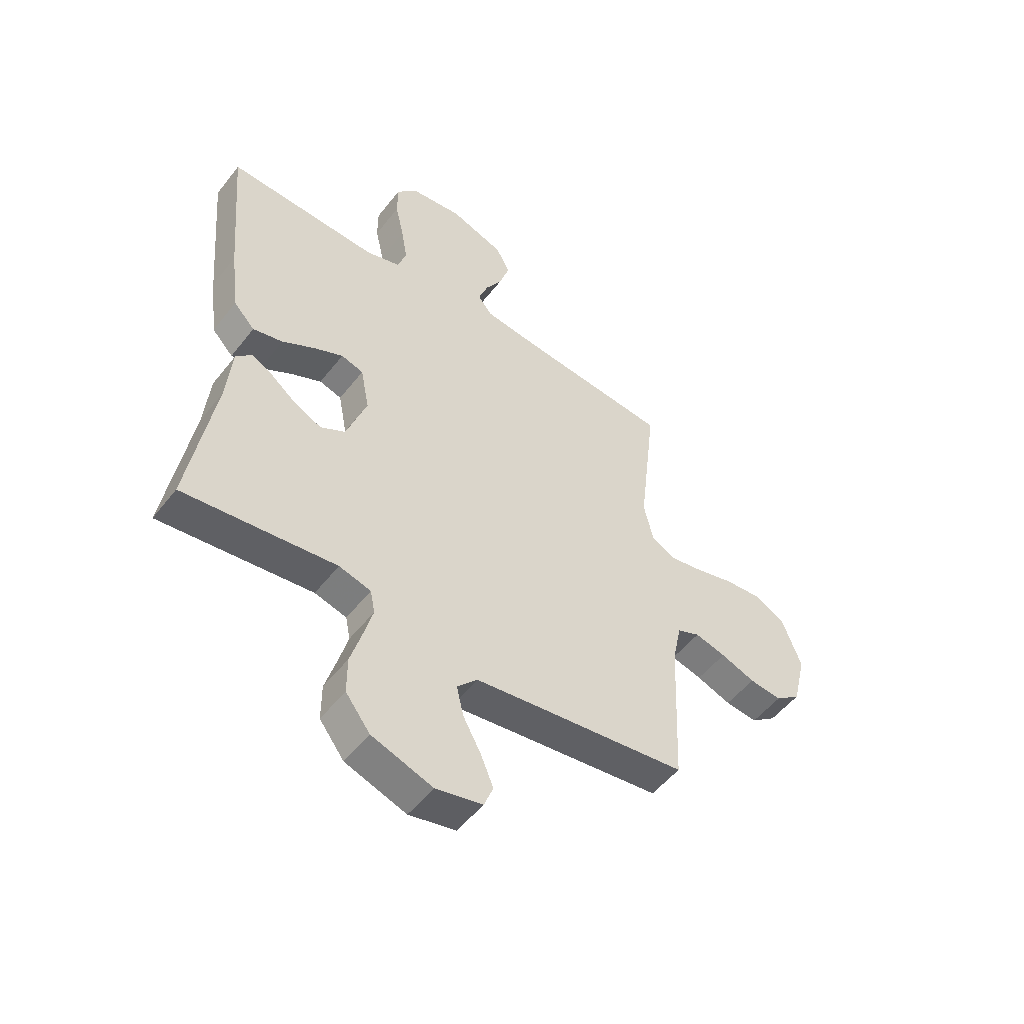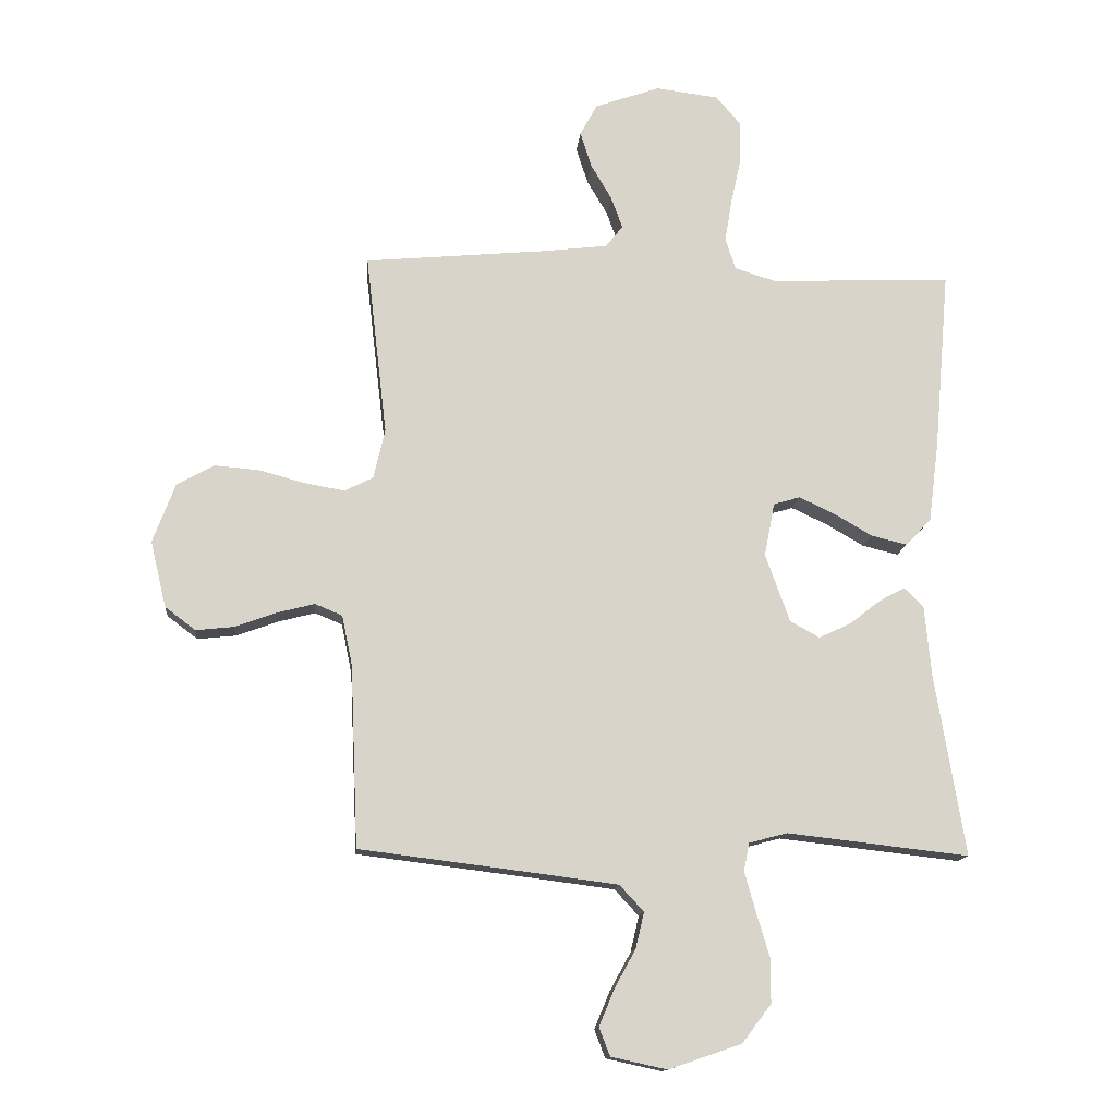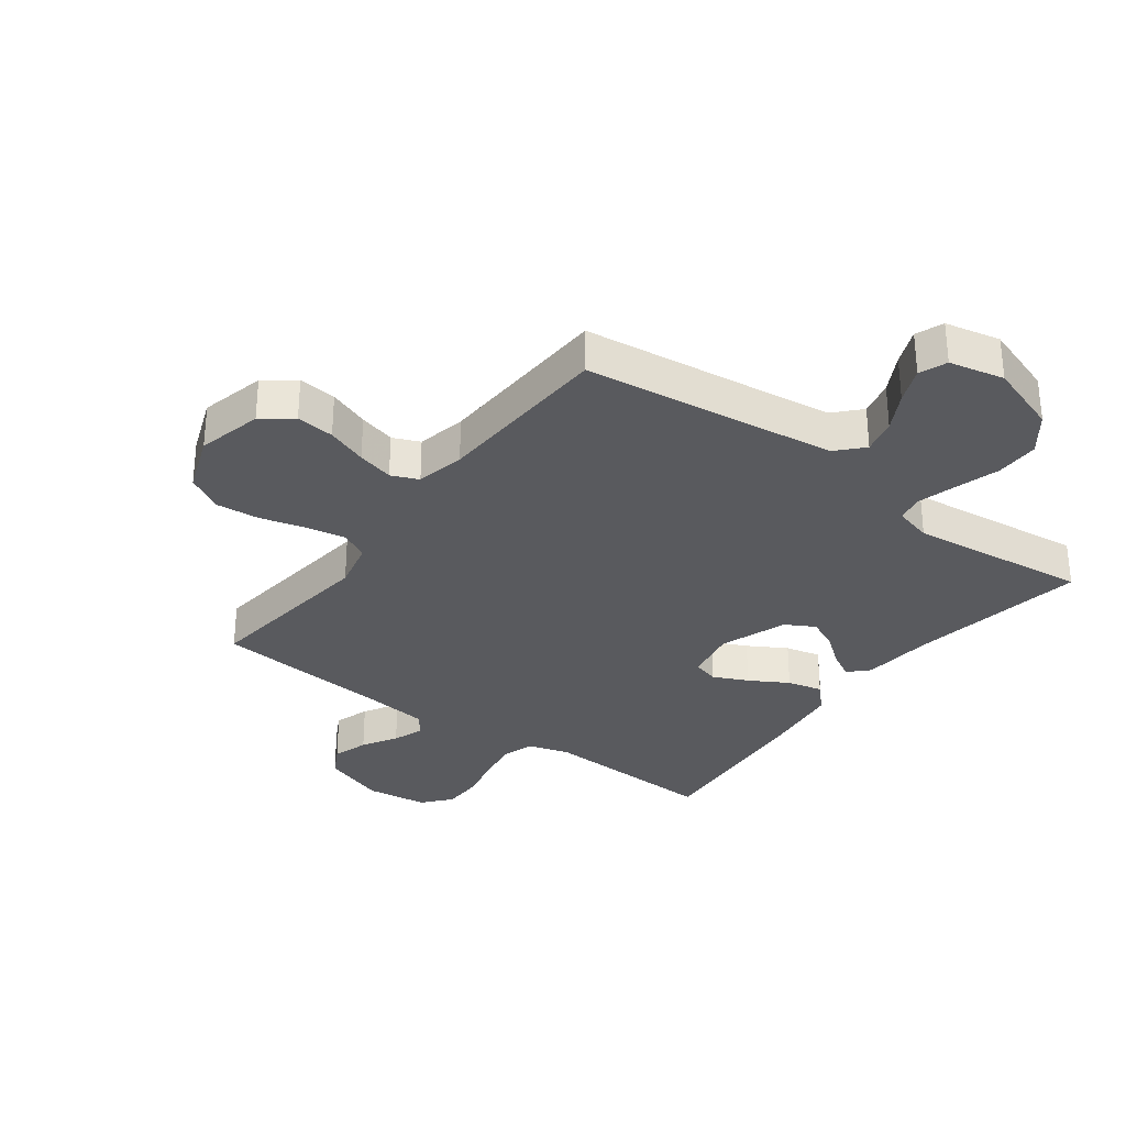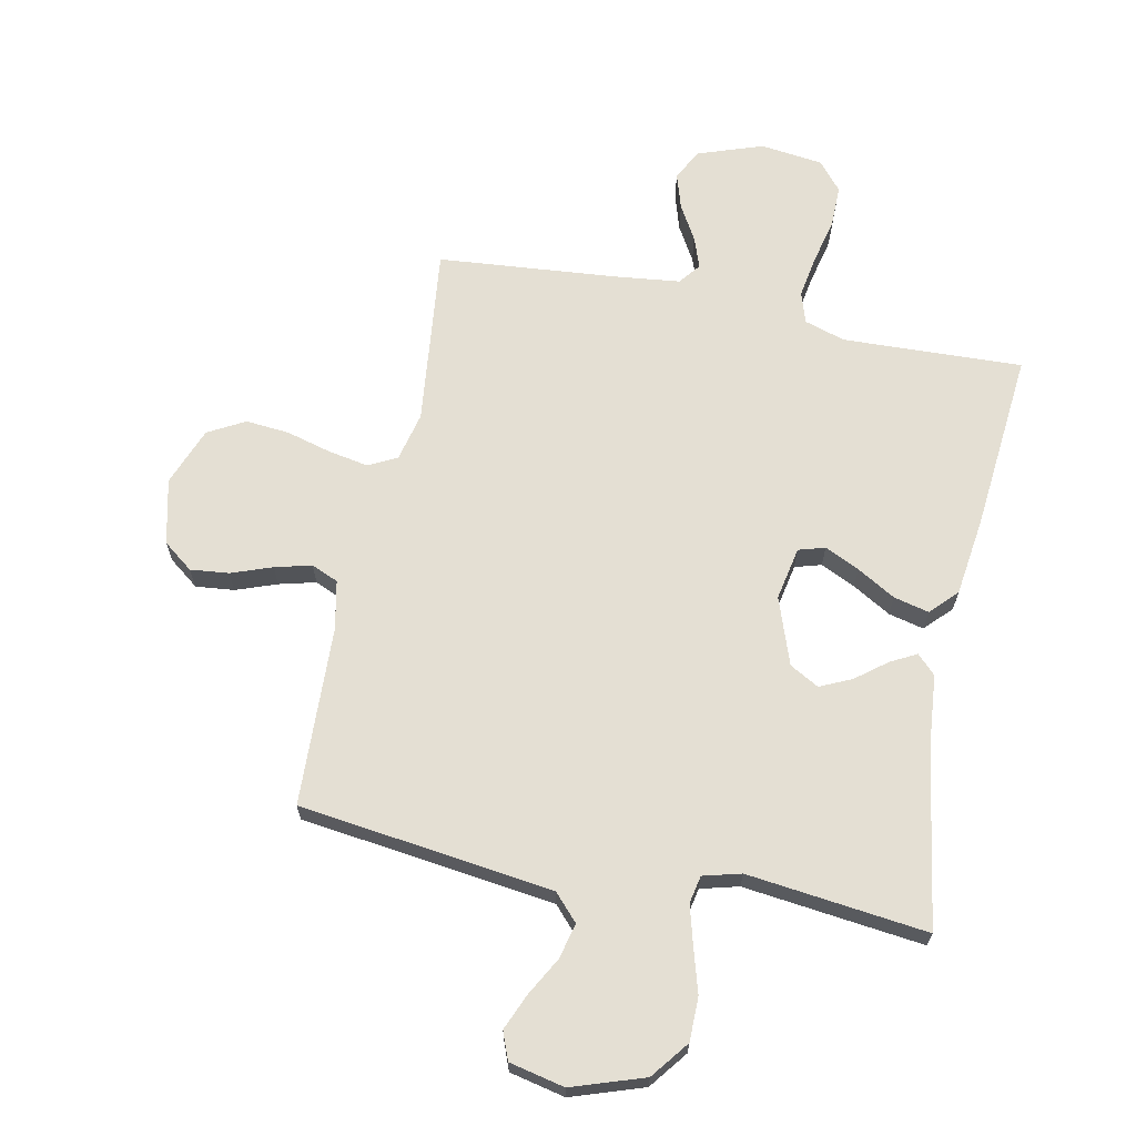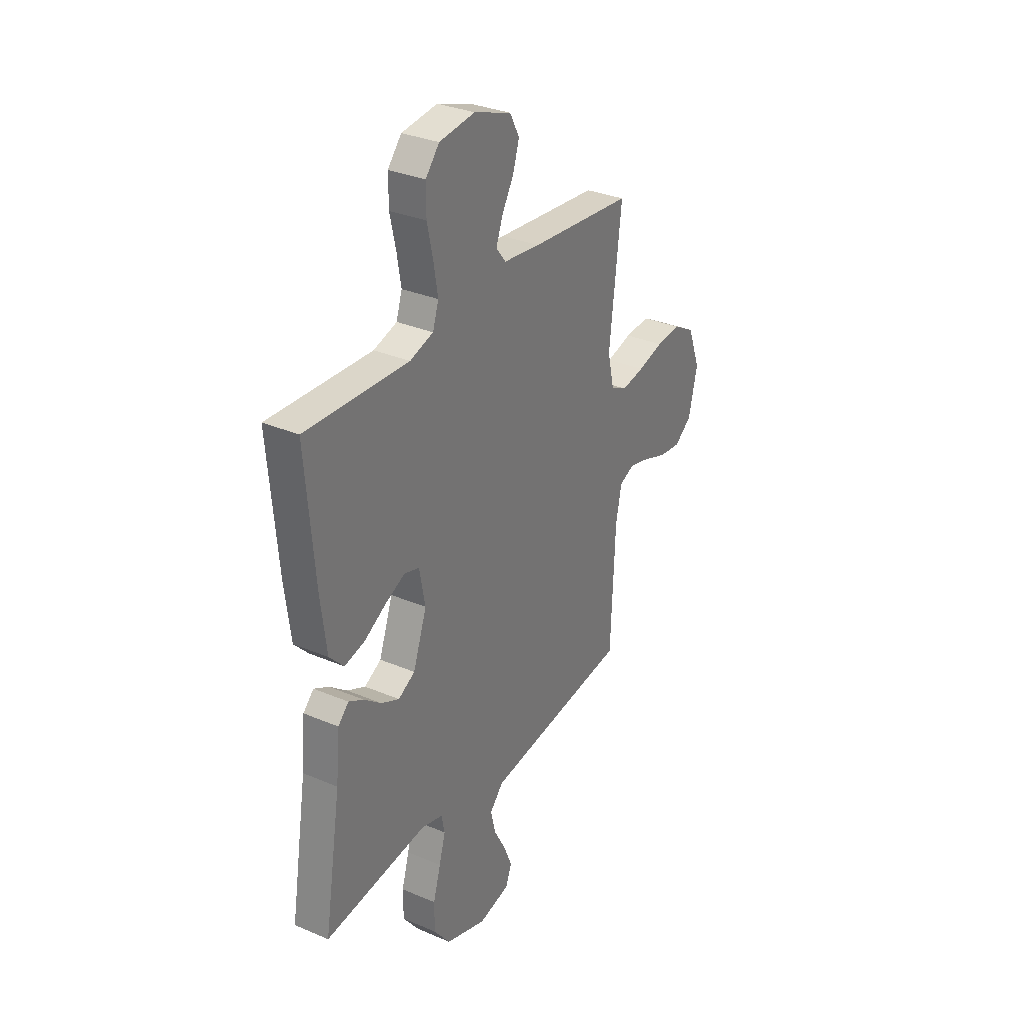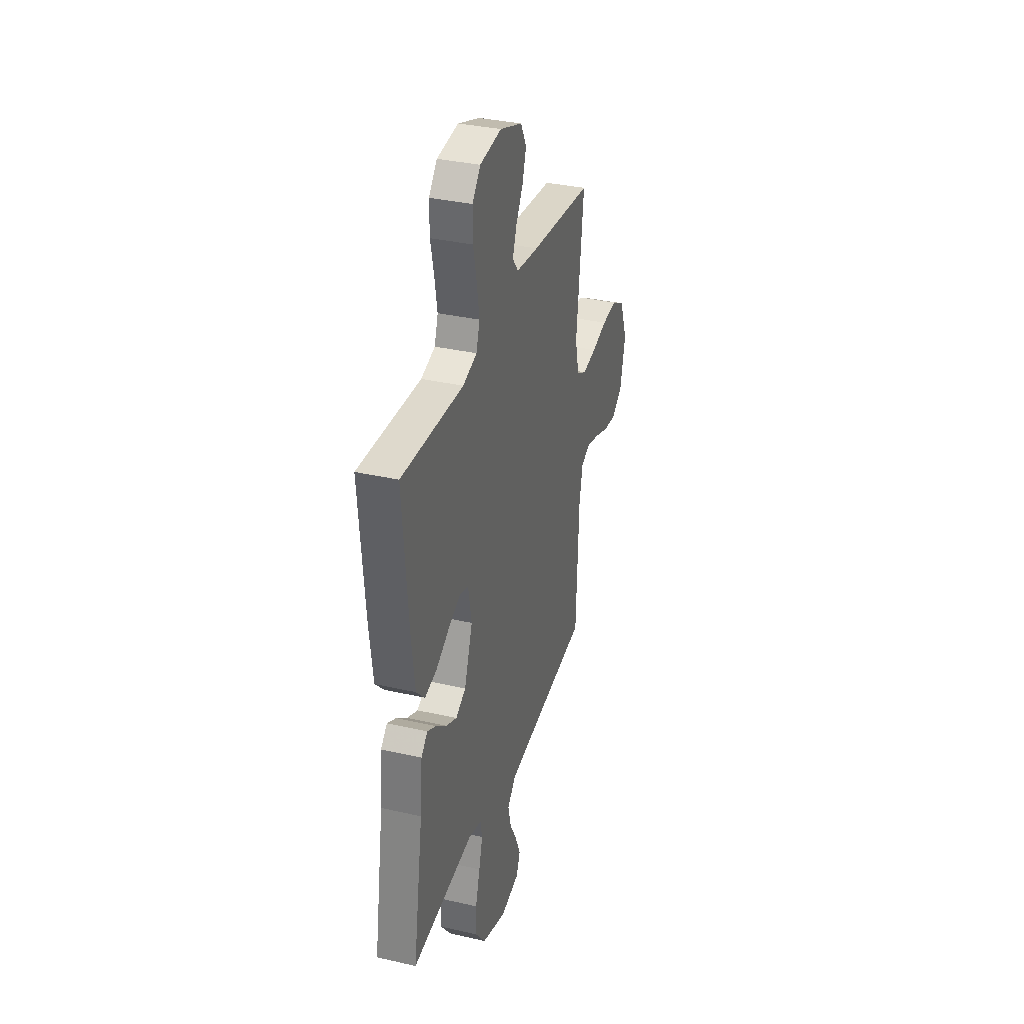
<metadata>
{"format":"obj","ext":"obj","renderer":"f3d","projection":"perspective","resolution":1024,"background":"white","views":[{"elev":-52.0,"azim":-36.9,"up":"+Z"},{"elev":-13.8,"azim":174.7,"up":"+Z"},{"elev":-31.3,"azim":143.4,"up":"+Y"},{"elev":66.5,"azim":-168.2,"up":"+Y"},{"elev":31.8,"azim":-59.0,"up":"+Z"},{"elev":34.4,"azim":-72.8,"up":"+Z"}]}
</metadata>
<code>
v -0.5 0.07 -0.5
v -0.451 0.07 -0.2
v -0.44 0.07 -0.082
v -0.409 0.07 -0.051
v -0.366 0.07 -0.074
v -0.315 0.07 -0.114
v -0.262 0.07 -0.139
v -0.213 0.07 -0.112
v -0.173 0.07 0
v -0.19 0.07 0.089
v -0.234 0.07 0.102
v -0.292 0.07 0.075
v -0.356 0.07 0.038
v -0.415 0.07 0.024
v -0.457 0.07 0.068
v -0.474 0.07 0.2
v -0.5 0.07 0.5
v -0.2 0.07 0.487
v -0.132 0.07 0.508
v -0.115 0.07 0.56
v -0.127 0.07 0.632
v -0.144 0.07 0.708
v -0.144 0.07 0.777
v -0.104 0.07 0.824
v 0 0.07 0.837
v 0.108 0.07 0.799
v 0.136 0.07 0.747
v 0.117 0.07 0.687
v 0.083 0.07 0.629
v 0.064 0.07 0.577
v 0.092 0.07 0.541
v 0.2 0.07 0.528
v 0.5 0.07 0.5
v 0.465 0.07 0.2
v 0.484 0.07 0.118
v 0.531 0.07 0.094
v 0.598 0.07 0.106
v 0.673 0.07 0.126
v 0.746 0.07 0.132
v 0.807 0.07 0.098
v 0.844 0.07 0
v 0.818 0.07 -0.109
v 0.768 0.07 -0.147
v 0.704 0.07 -0.14
v 0.636 0.07 -0.115
v 0.575 0.07 -0.099
v 0.53 0.07 -0.118
v 0.513 0.07 -0.2
v 0.5 0.07 -0.5
v 0.2 0.07 -0.537
v 0.076 0.07 -0.553
v 0.036 0.07 -0.596
v 0.05 0.07 -0.655
v 0.085 0.07 -0.719
v 0.11 0.07 -0.779
v 0.092 0.07 -0.825
v 0 0.07 -0.845
v -0.12 0.07 -0.804
v -0.168 0.07 -0.741
v -0.168 0.07 -0.668
v -0.146 0.07 -0.594
v -0.128 0.07 -0.529
v -0.137 0.07 -0.483
v -0.2 0.07 -0.466
v -0.5 0 -0.5
v -0.451 0 -0.2
v -0.44 0 -0.082
v -0.409 0 -0.051
v -0.366 0 -0.074
v -0.315 0 -0.114
v -0.262 0 -0.139
v -0.213 0 -0.112
v -0.173 0 0
v -0.19 0 0.089
v -0.234 0 0.102
v -0.292 0 0.075
v -0.356 0 0.038
v -0.415 0 0.024
v -0.457 0 0.068
v -0.474 0 0.2
v -0.5 0 0.5
v -0.2 0 0.487
v -0.132 0 0.508
v -0.115 0 0.56
v -0.127 0 0.632
v -0.144 0 0.708
v -0.144 0 0.777
v -0.104 0 0.824
v 0 0 0.837
v 0.108 0 0.799
v 0.136 0 0.747
v 0.117 0 0.687
v 0.083 0 0.629
v 0.064 0 0.577
v 0.092 0 0.541
v 0.2 0 0.528
v 0.5 0 0.5
v 0.465 0 0.2
v 0.484 0 0.118
v 0.531 0 0.094
v 0.598 0 0.106
v 0.673 0 0.126
v 0.746 0 0.132
v 0.807 0 0.098
v 0.844 0 0
v 0.818 0 -0.109
v 0.768 0 -0.147
v 0.704 0 -0.14
v 0.636 0 -0.115
v 0.575 0 -0.099
v 0.53 0 -0.118
v 0.513 0 -0.2
v 0.5 0 -0.5
v 0.2 0 -0.537
v 0.076 0 -0.553
v 0.036 0 -0.596
v 0.05 0 -0.655
v 0.085 0 -0.719
v 0.11 0 -0.779
v 0.092 0 -0.825
v 0 0 -0.845
v -0.12 0 -0.804
v -0.168 0 -0.741
v -0.168 0 -0.668
v -0.146 0 -0.594
v -0.128 0 -0.529
v -0.137 0 -0.483
v -0.2 0 -0.466
f 58 59 60 61
f 58 61 62
f 57 58 62
f 56 57 62 63
f 53 54 55 56
f 48 49 50
f 47 48 50 51
f 42 43 44 45
f 42 45 46
f 41 42 46
f 40 41 46
f 37 38 39 40
f 36 37 40 46
f 35 36 46 47
f 32 33 34
f 31 32 34 35
f 26 27 28 29
f 26 29 30
f 25 26 30
f 24 25 30
f 21 22 23 24
f 20 21 24 30
f 19 20 30 31
f 15 16 17 18
f 12 13 14 15
f 11 12 15 18
f 10 11 18 19
f 3 4 5 6
f 2 3 6 7
f 64 1 2 7
f 63 64 7 8
f 53 56 63 8
f 52 53 8 9
f 51 52 9 10
f 31 35 47 51
f 10 19 31 51
f 125 124 123 122
f 126 125 122
f 126 122 121
f 127 126 121 120
f 120 119 118 117
f 114 113 112
f 115 114 112 111
f 109 108 107 106
f 110 109 106
f 110 106 105
f 110 105 104
f 104 103 102 101
f 110 104 101 100
f 111 110 100 99
f 98 97 96
f 99 98 96 95
f 93 92 91 90
f 94 93 90
f 94 90 89
f 94 89 88
f 88 87 86 85
f 94 88 85 84
f 95 94 84 83
f 82 81 80 79
f 79 78 77 76
f 82 79 76 75
f 83 82 75 74
f 70 69 68 67
f 71 70 67 66
f 71 66 65 128
f 72 71 128 127
f 72 127 120 117
f 73 72 117 116
f 74 73 116 115
f 115 111 99 95
f 115 95 83 74
f 1 65 66 2
f 2 66 67 3
f 3 67 68 4
f 4 68 69 5
f 5 69 70 6
f 6 70 71 7
f 7 71 72 8
f 8 72 73 9
f 9 73 74 10
f 10 74 75 11
f 11 75 76 12
f 12 76 77 13
f 13 77 78 14
f 14 78 79 15
f 15 79 80 16
f 16 80 81 17
f 17 81 82 18
f 18 82 83 19
f 19 83 84 20
f 20 84 85 21
f 21 85 86 22
f 22 86 87 23
f 23 87 88 24
f 24 88 89 25
f 25 89 90 26
f 26 90 91 27
f 27 91 92 28
f 28 92 93 29
f 29 93 94 30
f 30 94 95 31
f 31 95 96 32
f 32 96 97 33
f 33 97 98 34
f 34 98 99 35
f 35 99 100 36
f 36 100 101 37
f 37 101 102 38
f 38 102 103 39
f 39 103 104 40
f 40 104 105 41
f 41 105 106 42
f 42 106 107 43
f 43 107 108 44
f 44 108 109 45
f 45 109 110 46
f 46 110 111 47
f 47 111 112 48
f 48 112 113 49
f 49 113 114 50
f 50 114 115 51
f 51 115 116 52
f 52 116 117 53
f 53 117 118 54
f 54 118 119 55
f 55 119 120 56
f 56 120 121 57
f 57 121 122 58
f 58 122 123 59
f 59 123 124 60
f 60 124 125 61
f 61 125 126 62
f 62 126 127 63
f 63 127 128 64
f 64 128 65 1

</code>
